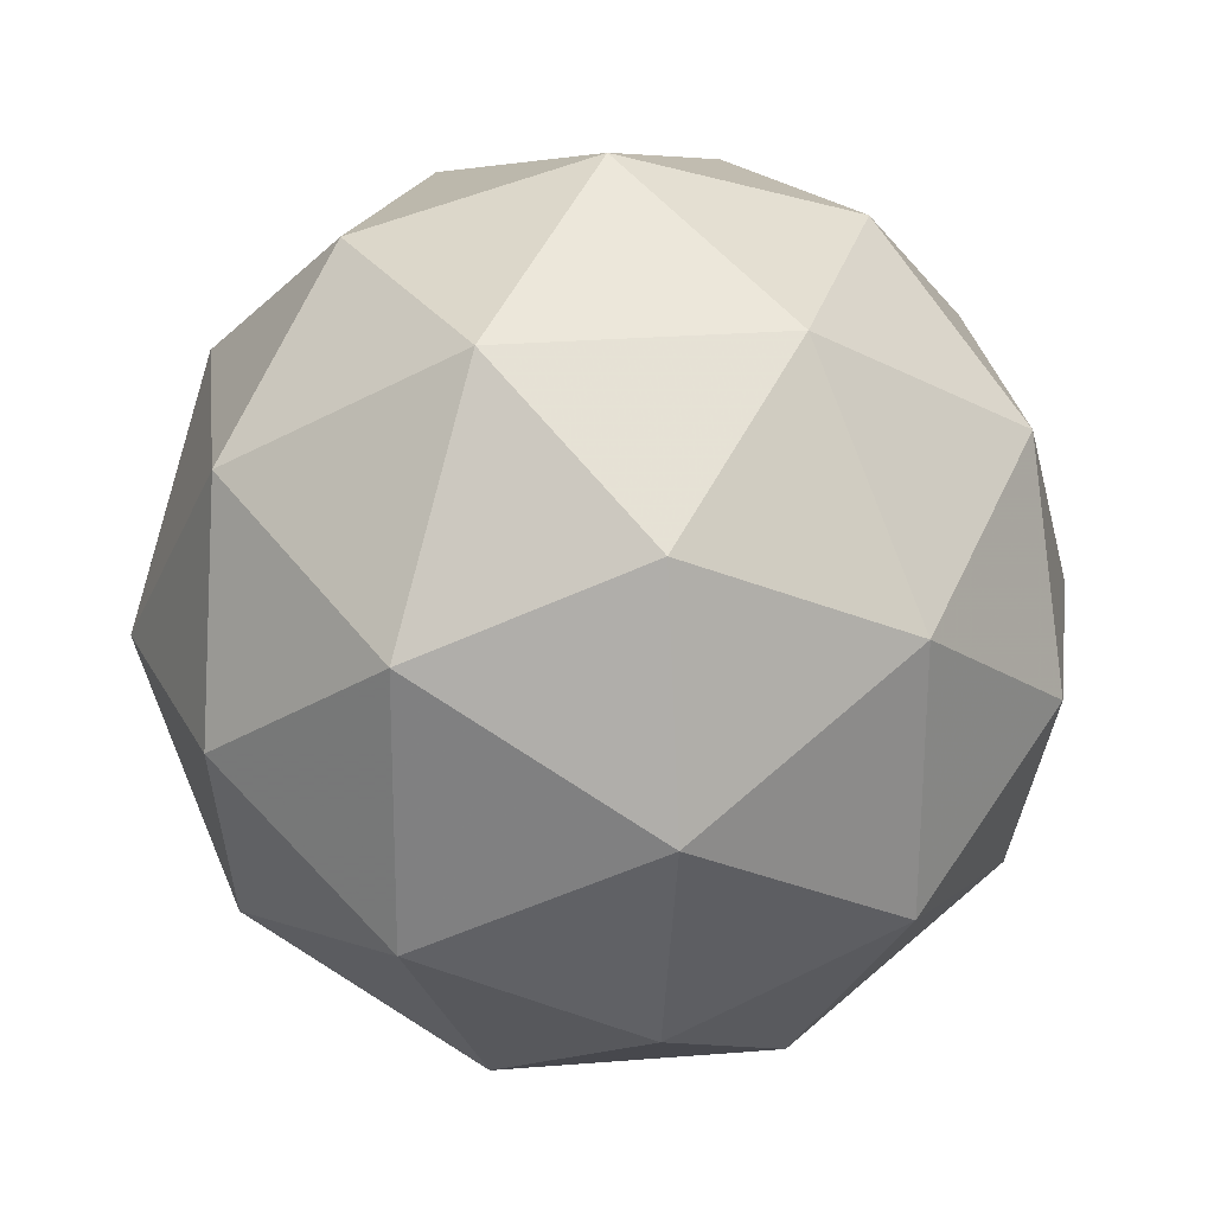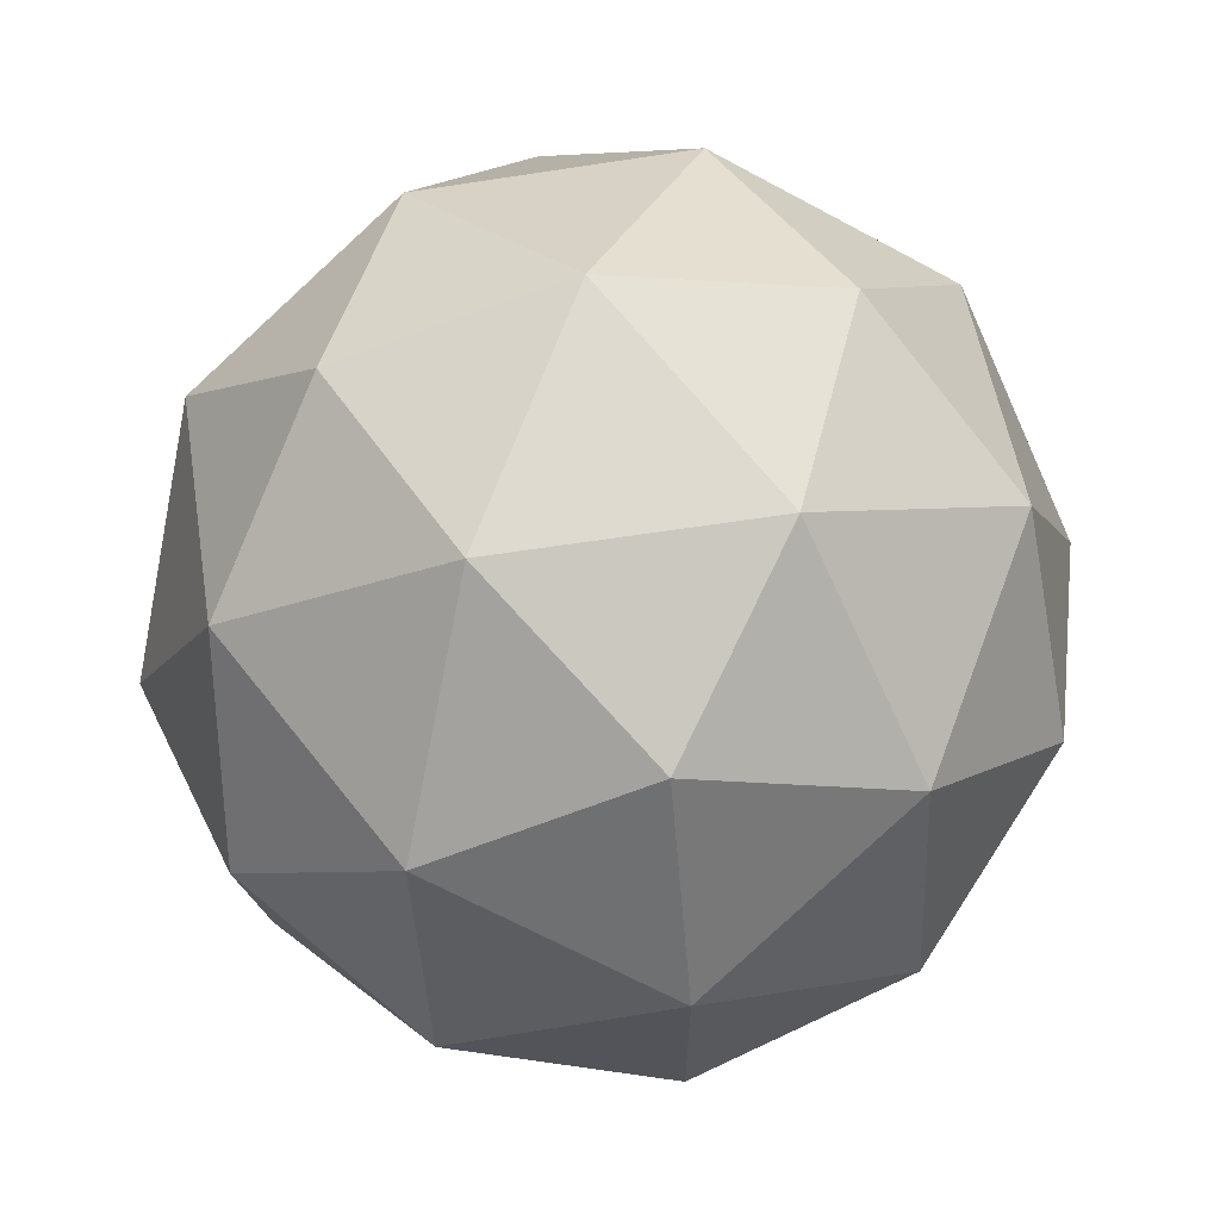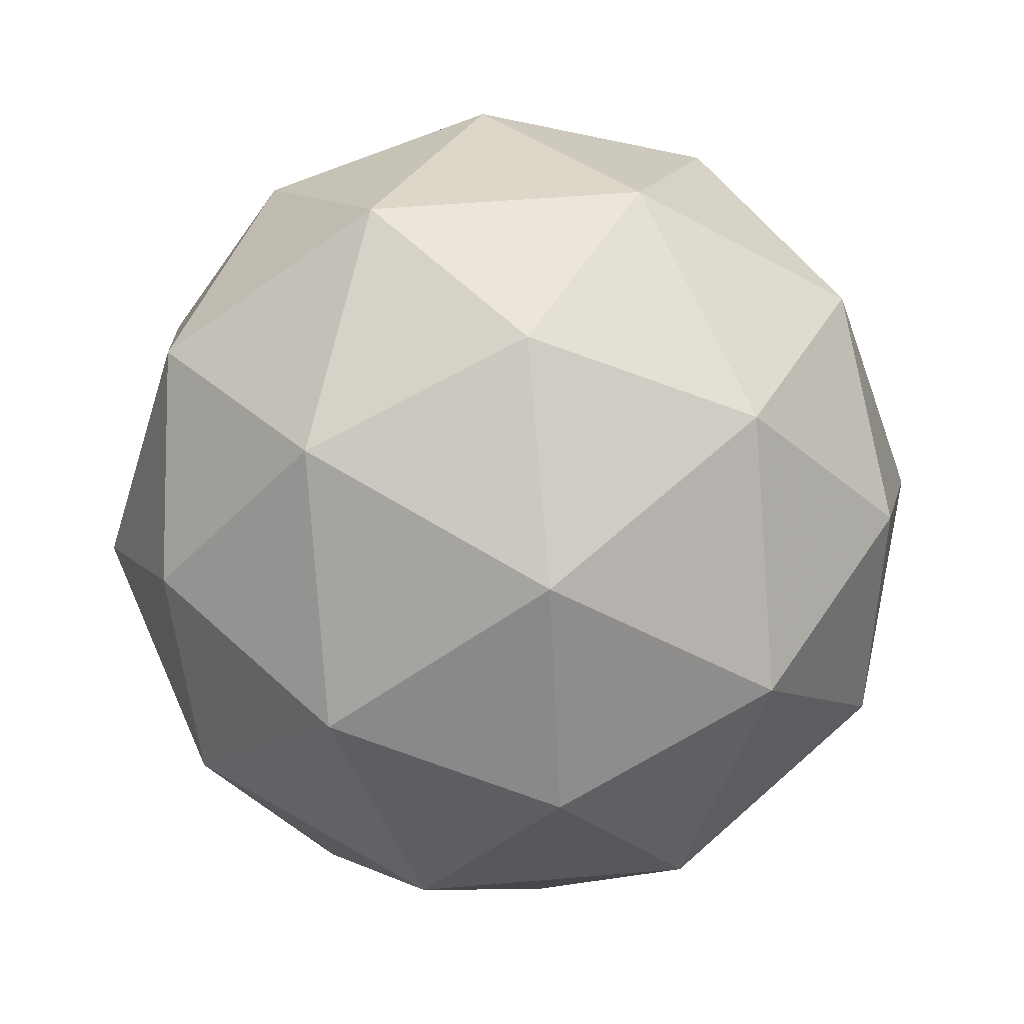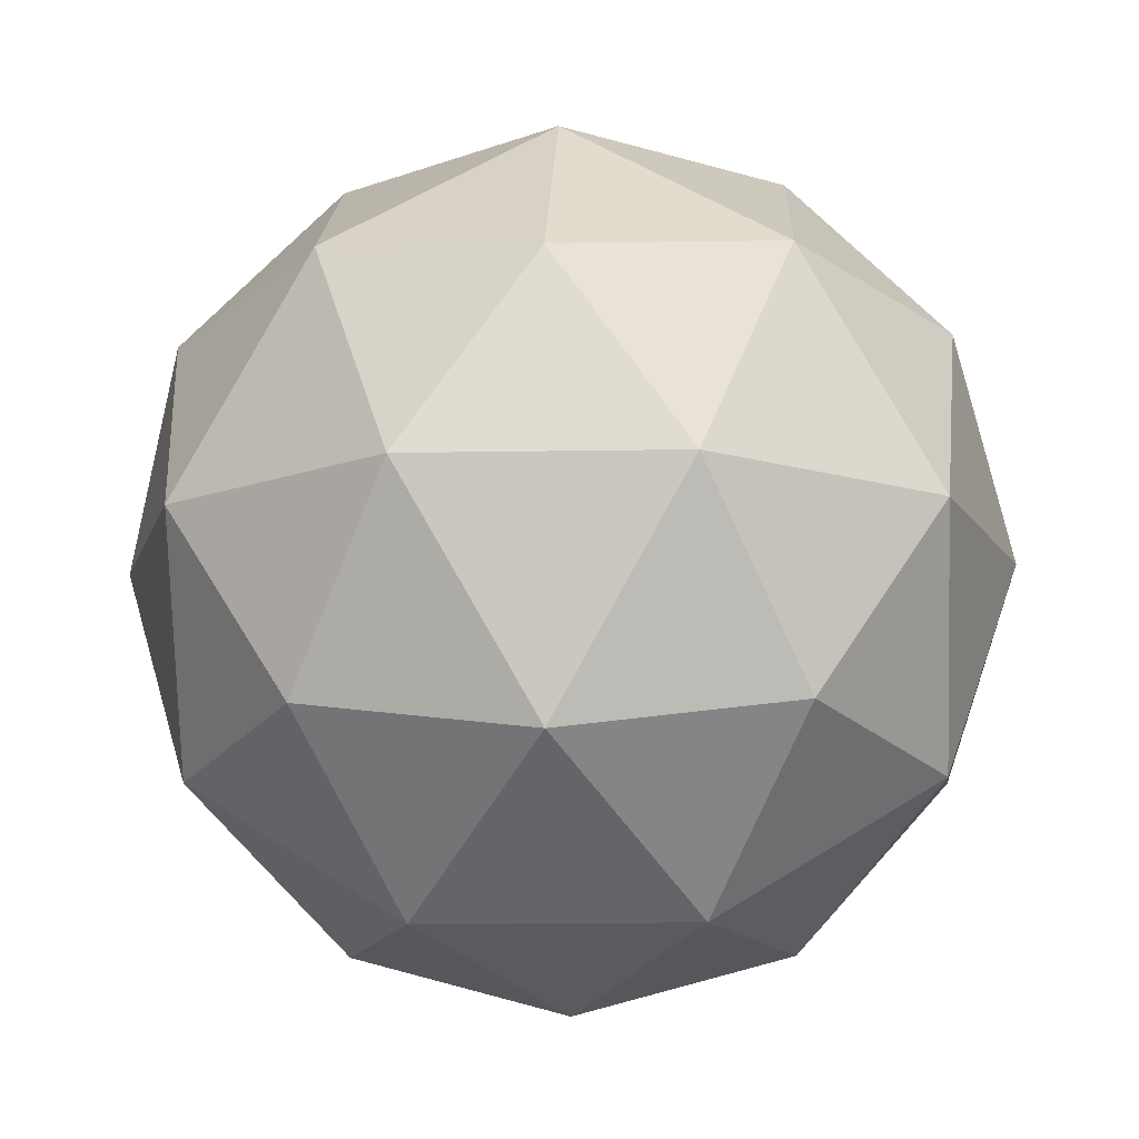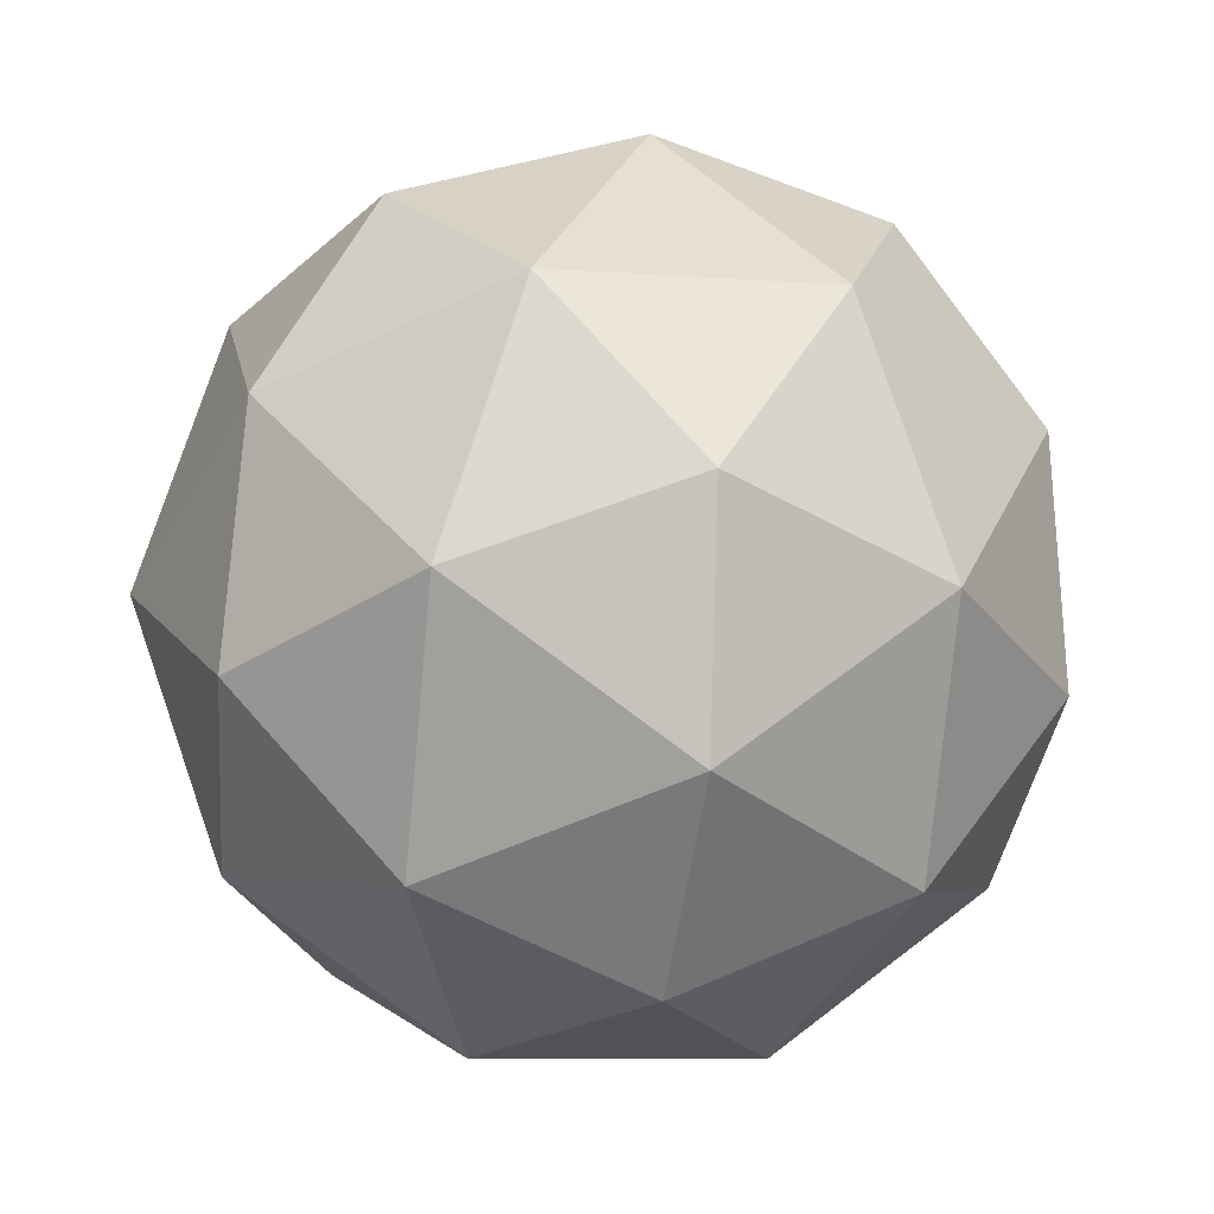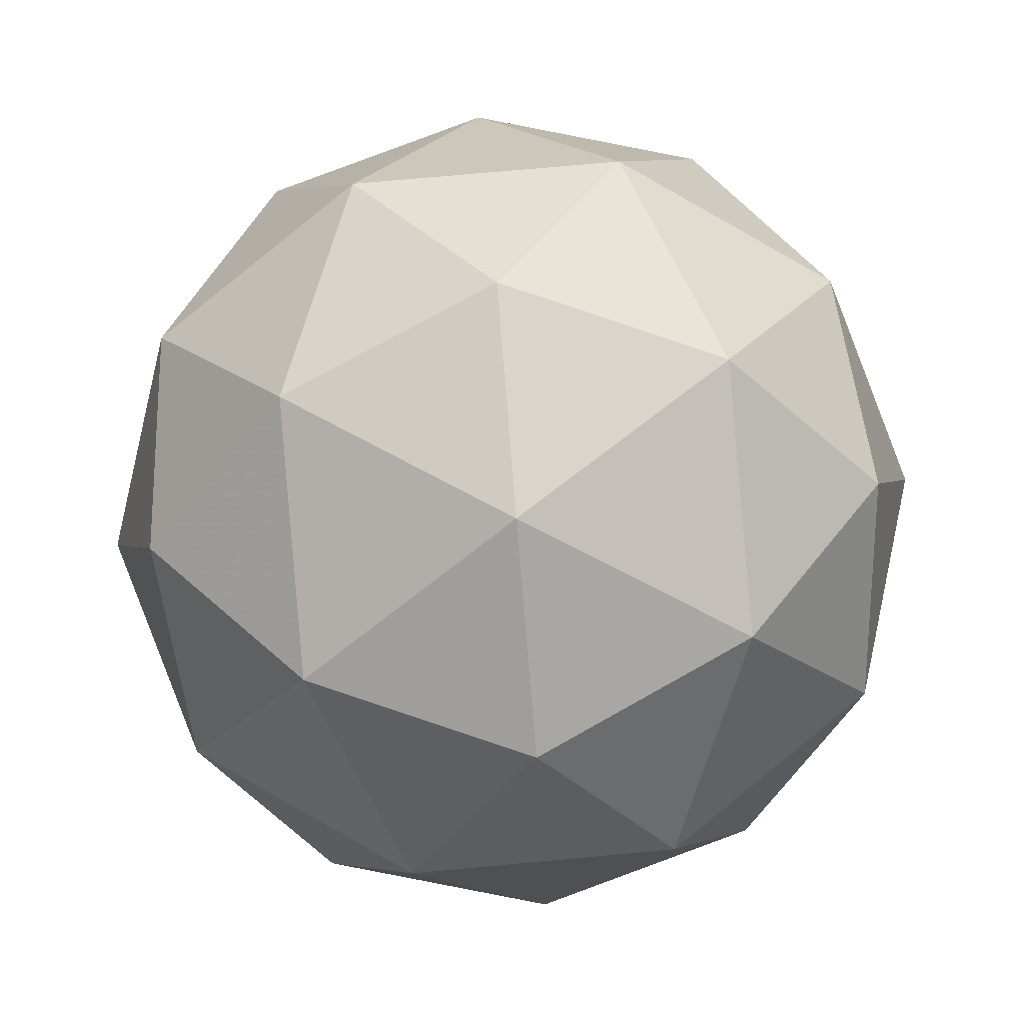
<metadata>
{"format":"obj","ext":"obj","renderer":"f3d","projection":"perspective","resolution":1024,"background":"white","views":[{"elev":-30.2,"azim":67.2,"up":"+Y"},{"elev":31.0,"azim":-64.3,"up":"+Z"},{"elev":-9.4,"azim":-59.8,"up":"+Z"},{"elev":-20.2,"azim":-33.8,"up":"+Y"},{"elev":-40.2,"azim":61.3,"up":"+Y"},{"elev":18.3,"azim":-118.9,"up":"+Z"}]}
</metadata>
<code>
v 130.9 -32.16 -156
v 130.8 -32.09 -156.1
v 130.9 -32.09 -156
v 130.9 -32.17 -156
v 130.8 -32.21 -156
v 130.8 -32.16 -156
v 130.8 -32.05 -156
v 130.8 -32.1 -155.9
v 130.8 -32.17 -155.9
v 130.7 -32.17 -156
v 130.7 -32.1 -156
v 130.8 -32.1 -155.9
v 130.9 -32.12 -156
v 130.8 -32.12 -156.1
v 130.8 -32.08 -156
v 130.8 -32.13 -156.1
v 130.8 -32.17 -156.1
v 130.9 -32.17 -156
v 130.9 -32.13 -156
v 130.8 -32.2 -156
v 130.9 -32.2 -156
v 130.8 -32.2 -156
v 130.8 -32.09 -156
v 130.7 -32.13 -156
v 130.8 -32.06 -156
v 130.8 -32.06 -156
v 130.9 -32.13 -155.9
v 130.9 -32.09 -156
v 130.8 -32.2 -155.9
v 130.8 -32.18 -155.9
v 130.7 -32.18 -156
v 130.8 -32.2 -156
v 130.8 -32.07 -156
v 130.8 -32.07 -155.9
v 130.8 -32.14 -155.9
v 130.8 -32.18 -155.9
v 130.7 -32.14 -156
v 130.8 -32.07 -155.9
v 130.7 -32.1 -156
v 130.8 -32.1 -155.9
v 130.8 -32.14 -155.9
v 130.7 -32.14 -155.9
f 1 14 13
f 2 14 16
f 1 13 18
f 1 18 20
f 1 20 17
f 2 16 23
f 3 15 25
f 4 19 27
f 5 21 29
f 6 22 31
f 2 23 26
f 3 25 28
f 4 27 30
f 5 29 32
f 6 31 24
f 7 33 38
f 8 34 40
f 9 35 41
f 10 36 42
f 11 37 39
f 39 42 12
f 39 37 42
f 37 10 42
f 42 41 12
f 42 36 41
f 36 9 41
f 41 40 12
f 41 35 40
f 35 8 40
f 40 38 12
f 40 34 38
f 34 7 38
f 38 39 12
f 38 33 39
f 33 11 39
f 24 37 11
f 24 31 37
f 31 10 37
f 32 36 10
f 32 29 36
f 29 9 36
f 30 35 9
f 30 27 35
f 27 8 35
f 28 34 8
f 28 25 34
f 25 7 34
f 26 33 7
f 26 23 33
f 23 11 33
f 31 32 10
f 31 22 32
f 22 5 32
f 29 30 9
f 29 21 30
f 21 4 30
f 27 28 8
f 27 19 28
f 19 3 28
f 25 26 7
f 25 15 26
f 15 2 26
f 23 24 11
f 23 16 24
f 16 6 24
f 17 22 6
f 17 20 22
f 20 5 22
f 20 21 5
f 20 18 21
f 18 4 21
f 18 19 4
f 18 13 19
f 13 3 19
f 16 17 6
f 16 14 17
f 14 1 17
f 13 15 3
f 13 14 15
f 14 2 15

</code>
